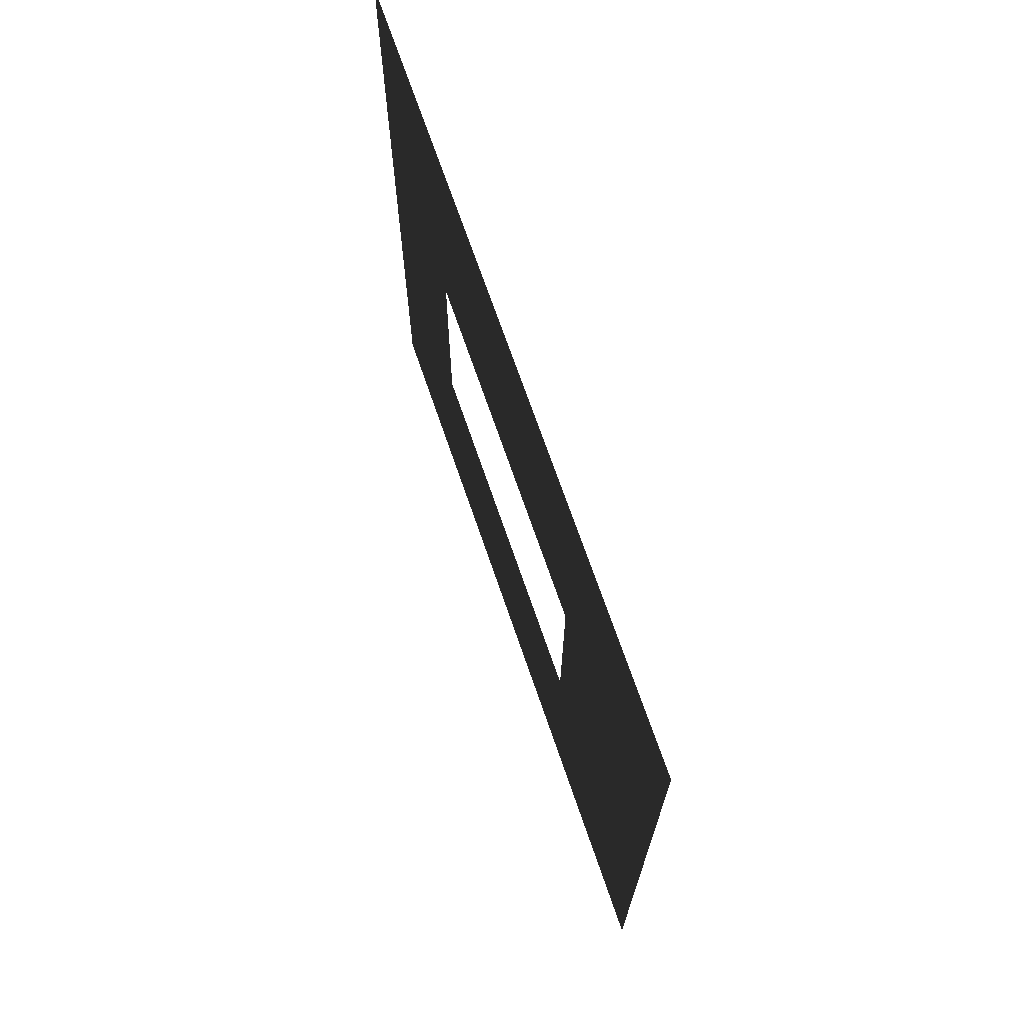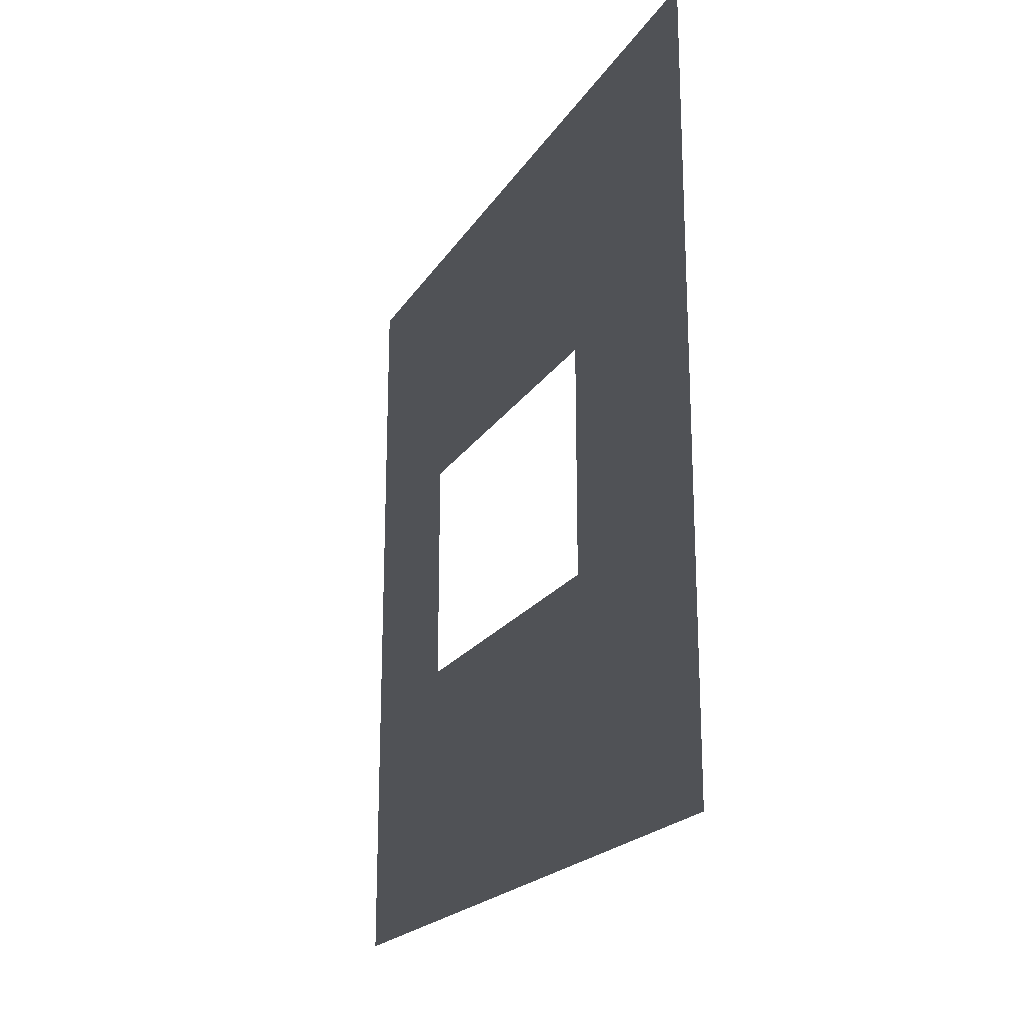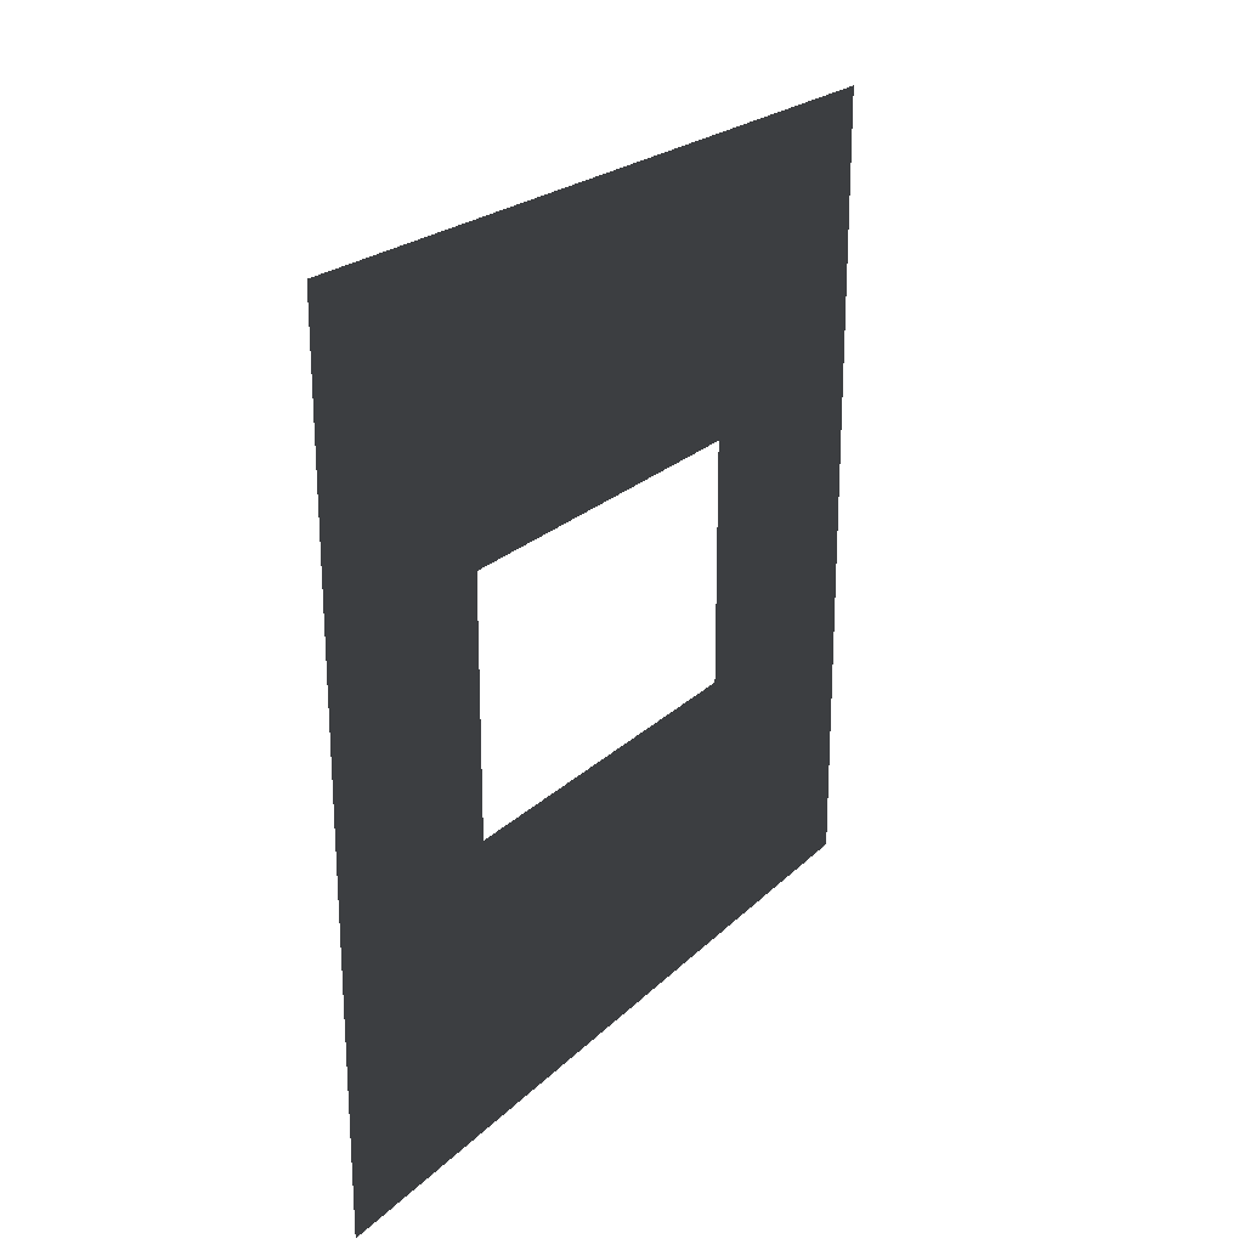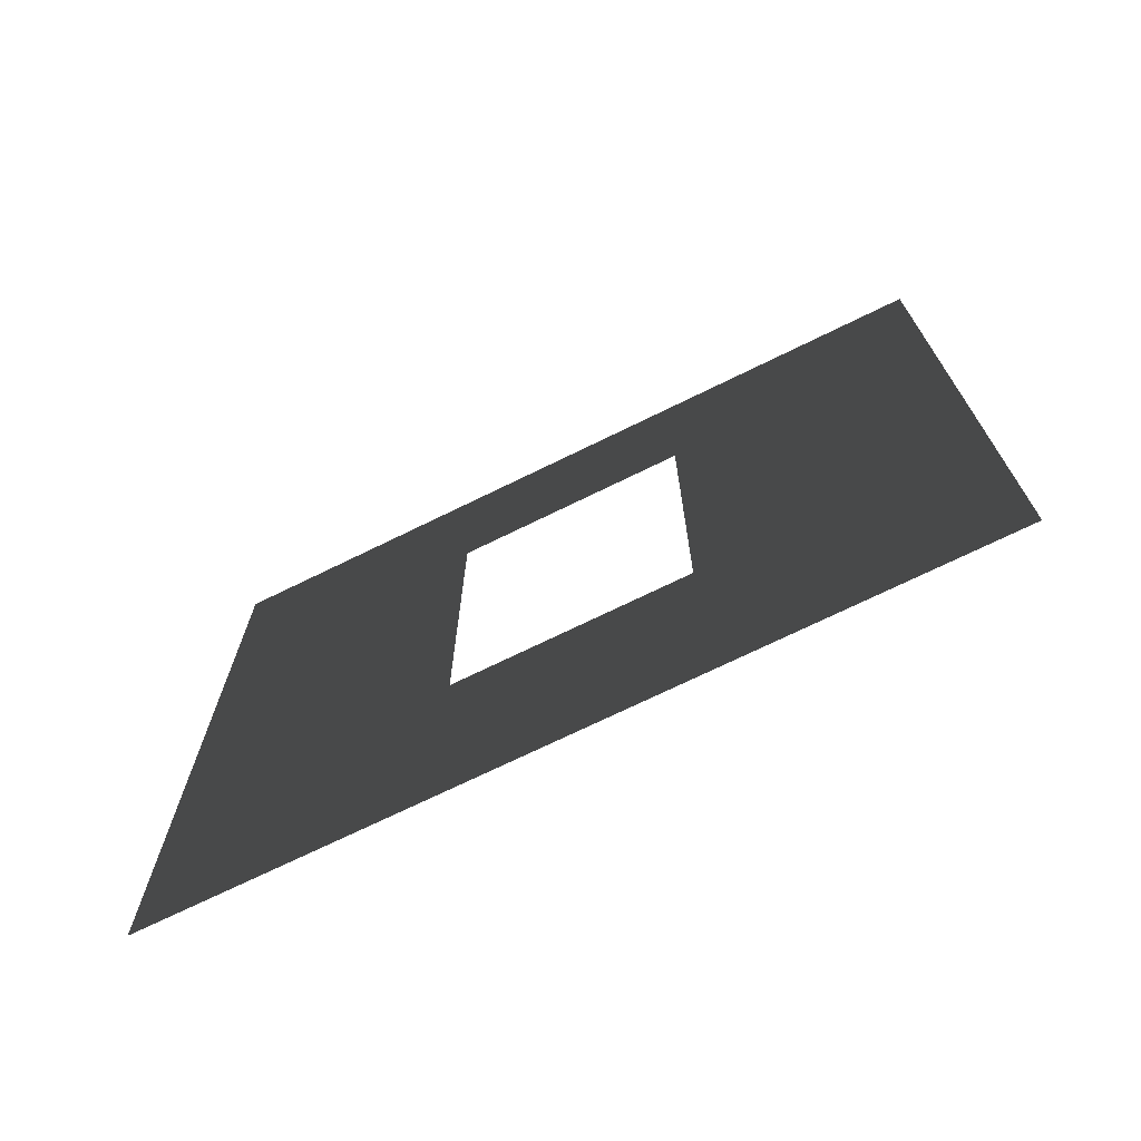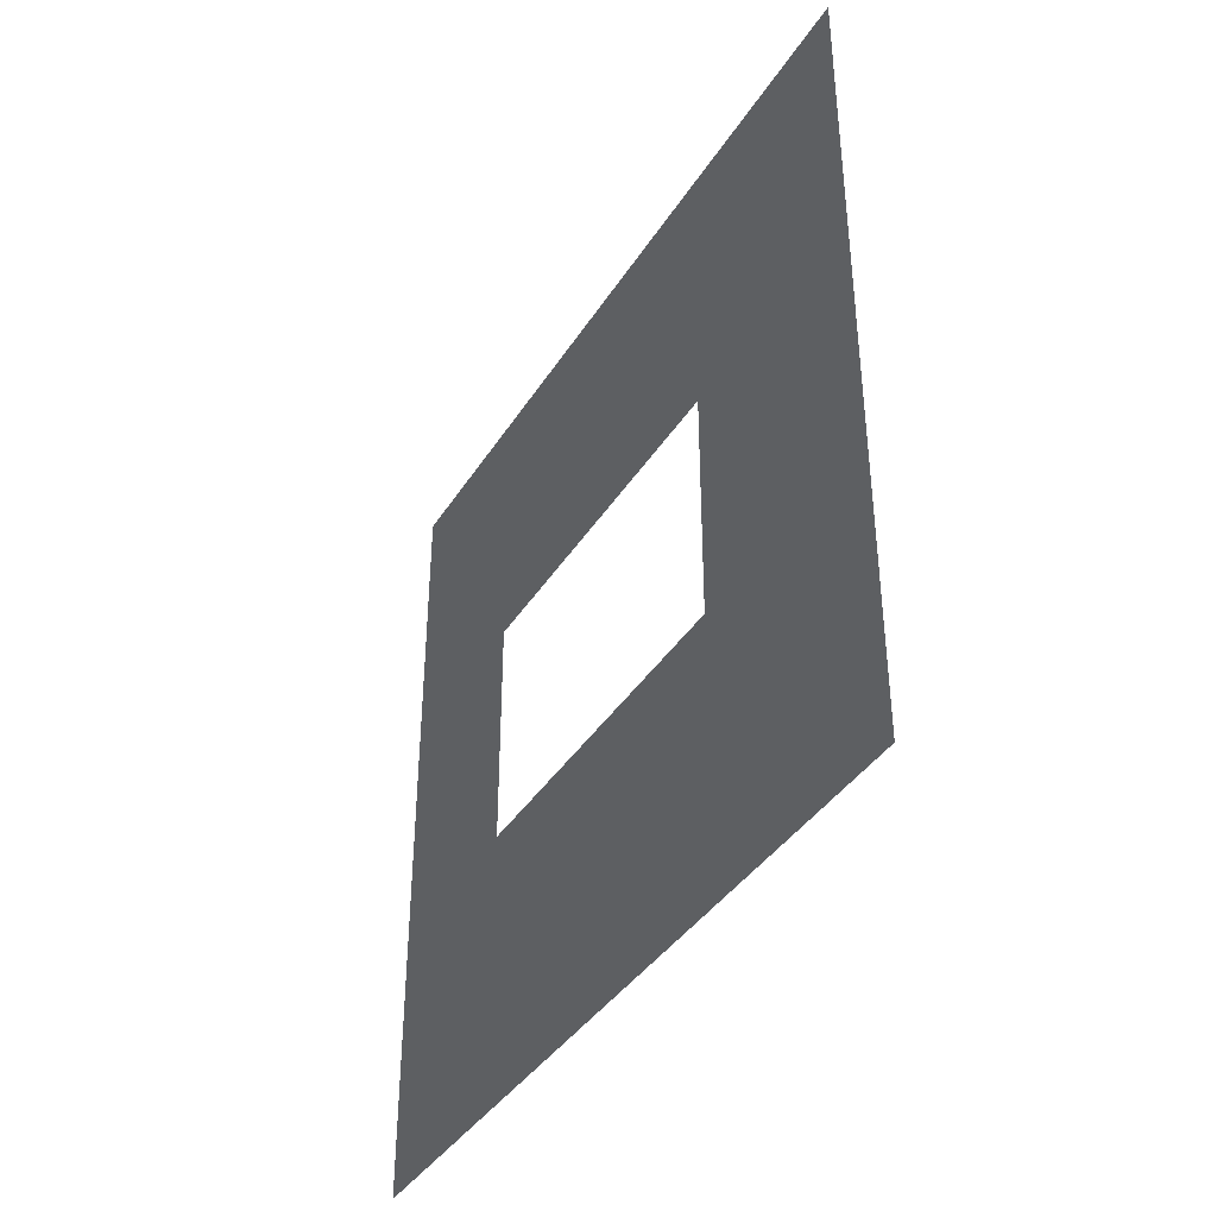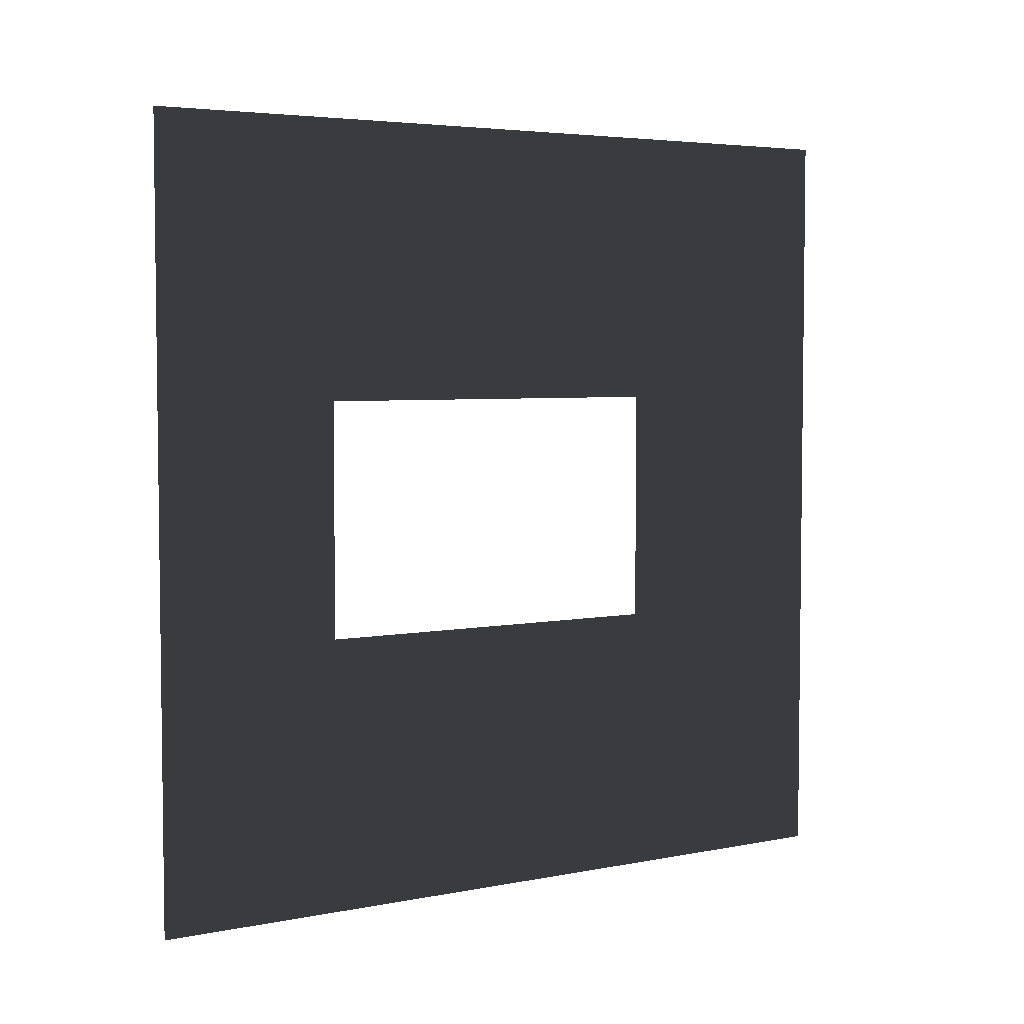
<metadata>
{"format":"obj","ext":"obj","renderer":"f3d","projection":"perspective","resolution":1024,"background":"white","views":[{"elev":69.9,"azim":-18.9,"up":"+Z"},{"elev":-20.4,"azim":-23.3,"up":"+Z"},{"elev":23.2,"azim":-147.3,"up":"+Z"},{"elev":-71.2,"azim":-63.8,"up":"+Y"},{"elev":-39.0,"azim":-29.0,"up":"+Z"},{"elev":4.5,"azim":-122.6,"up":"+Z"}]}
</metadata>
<code>
v 4.541e-06 0.8937 1.05
v 4.511e-06 3 -1.333e-05
v 4.73e-06 9.7e-09 -1.332e-05
v 4.541e-06 2.294 1.05
v 4.557e-06 2.294 1.95
v 4.378e-06 3 3
v 4.596e-06 -2.09e-07 3
v 4.557e-06 0.8937 1.95
g wall01_window1m_A_4_8721_1148
f 1 3 2
f 2 4 1
f 5 4 2
f 2 6 5
f 5 6 7
f 7 3 1
f 7 8 5
f 1 8 7

</code>
